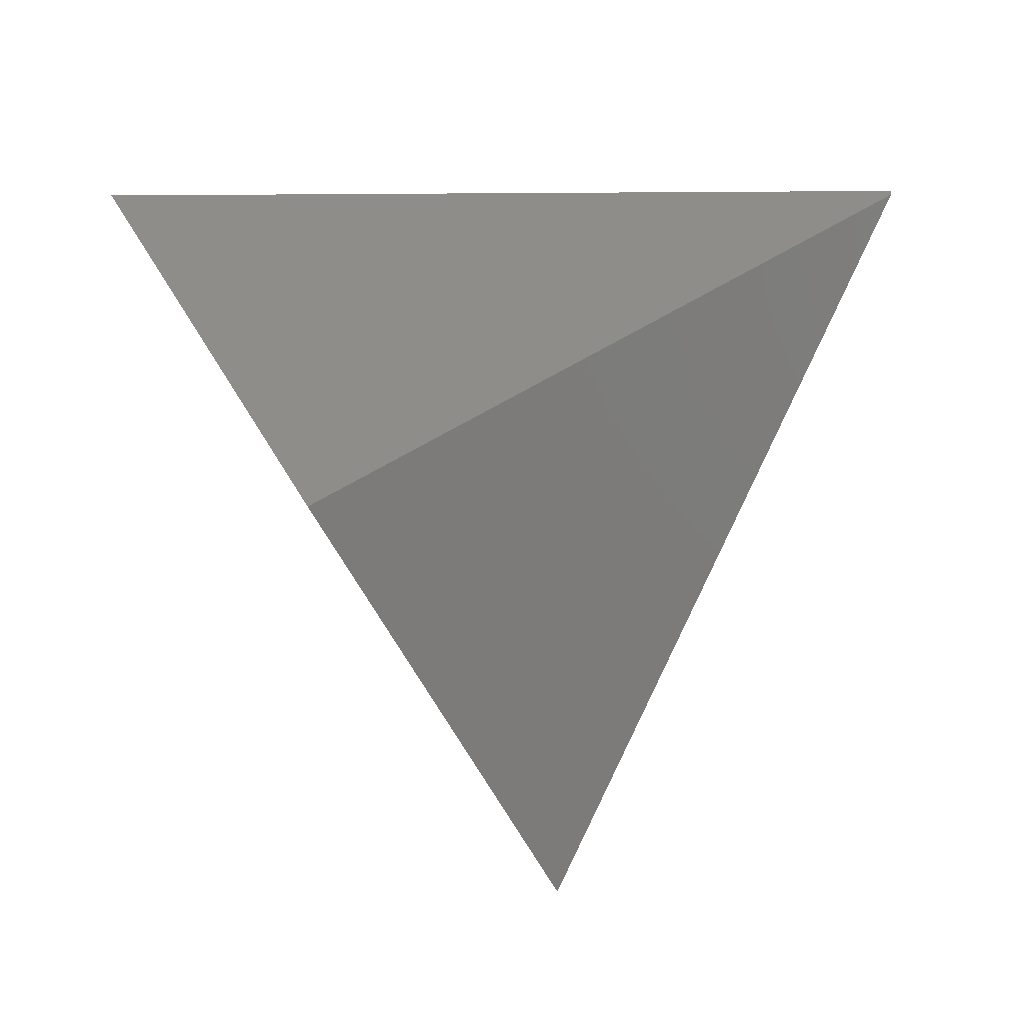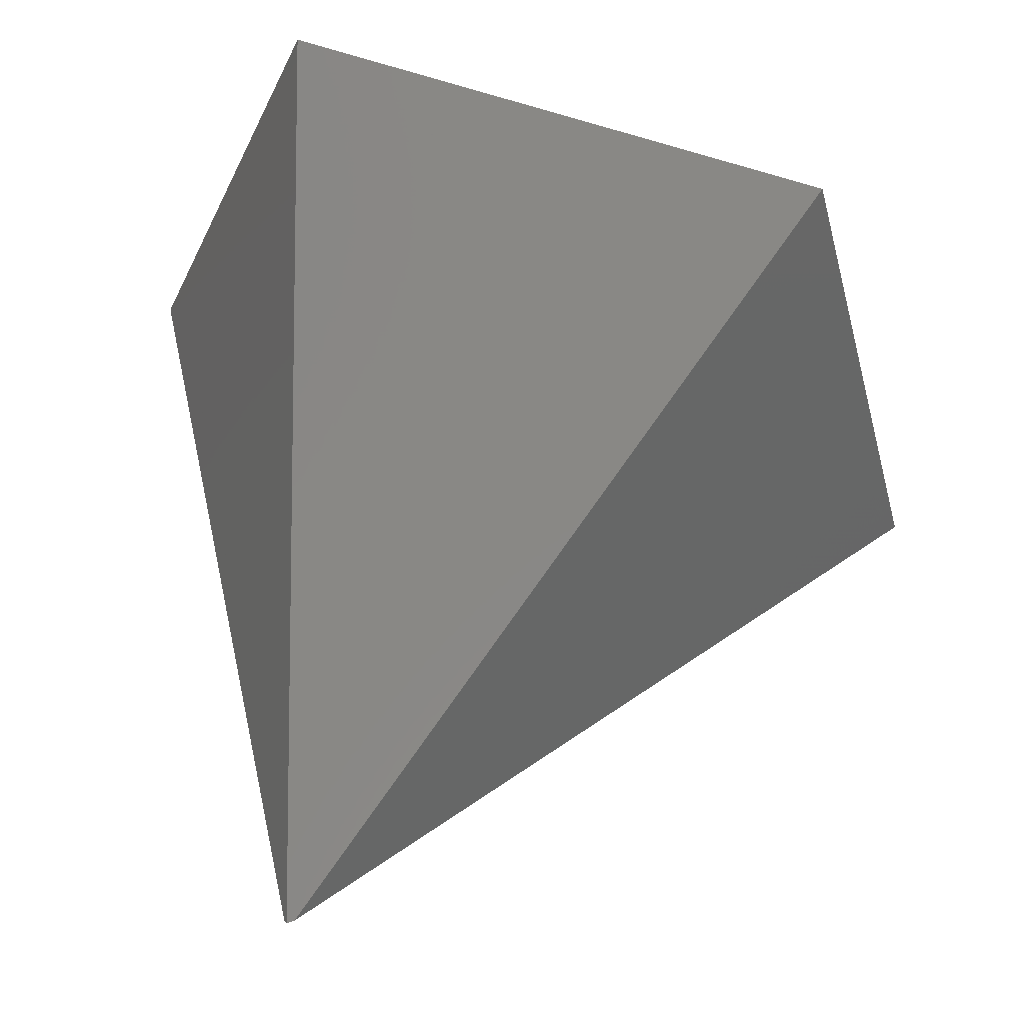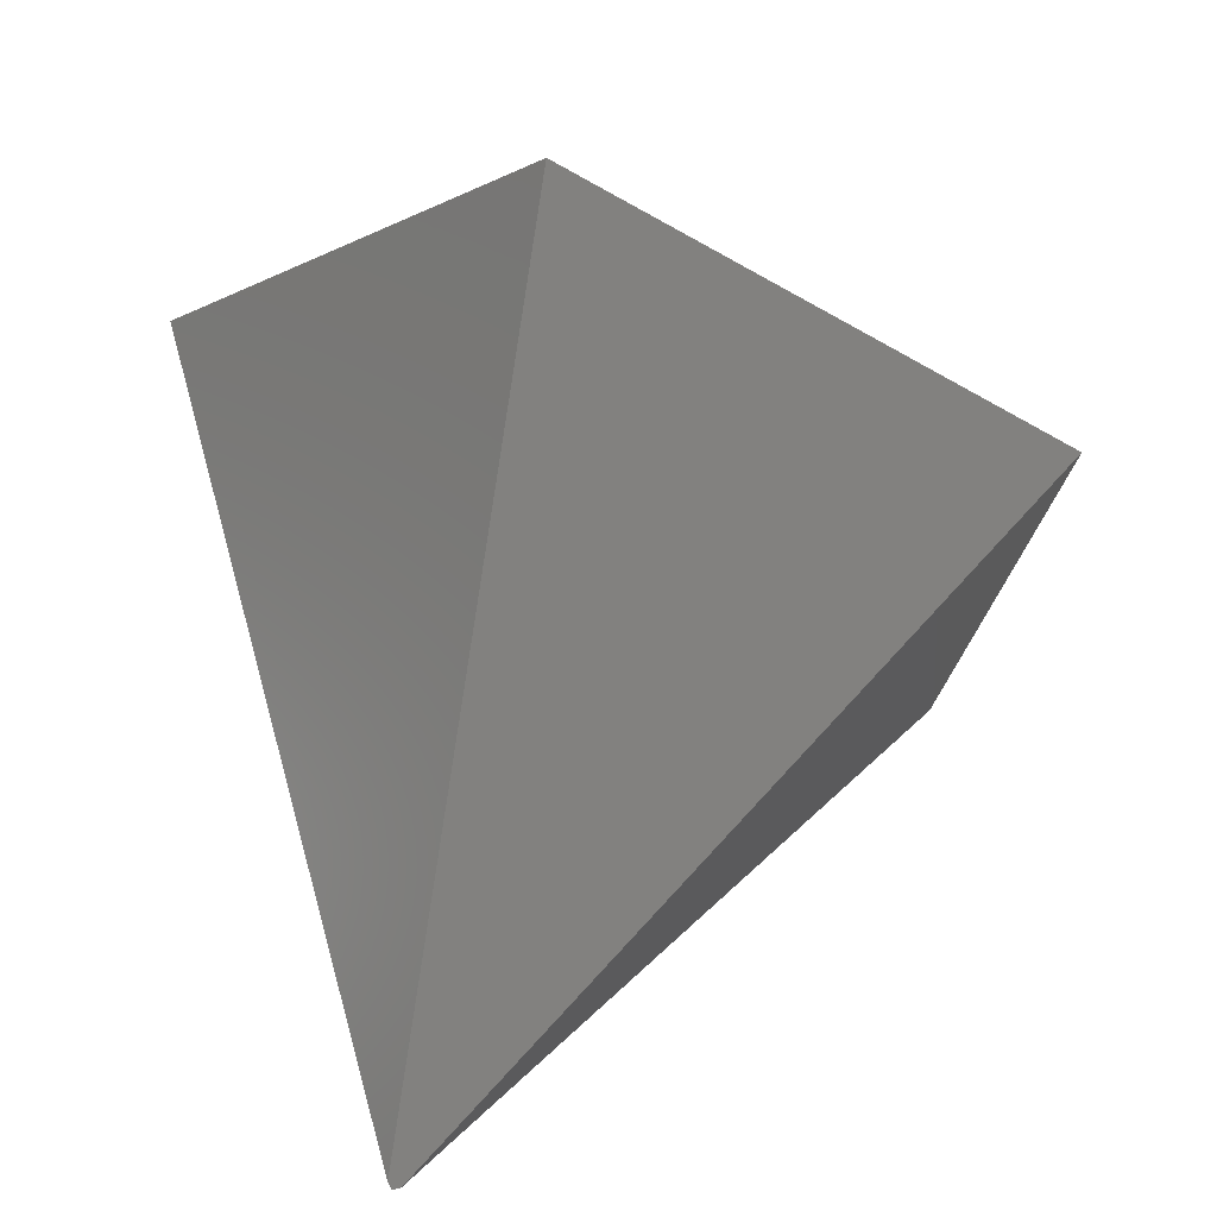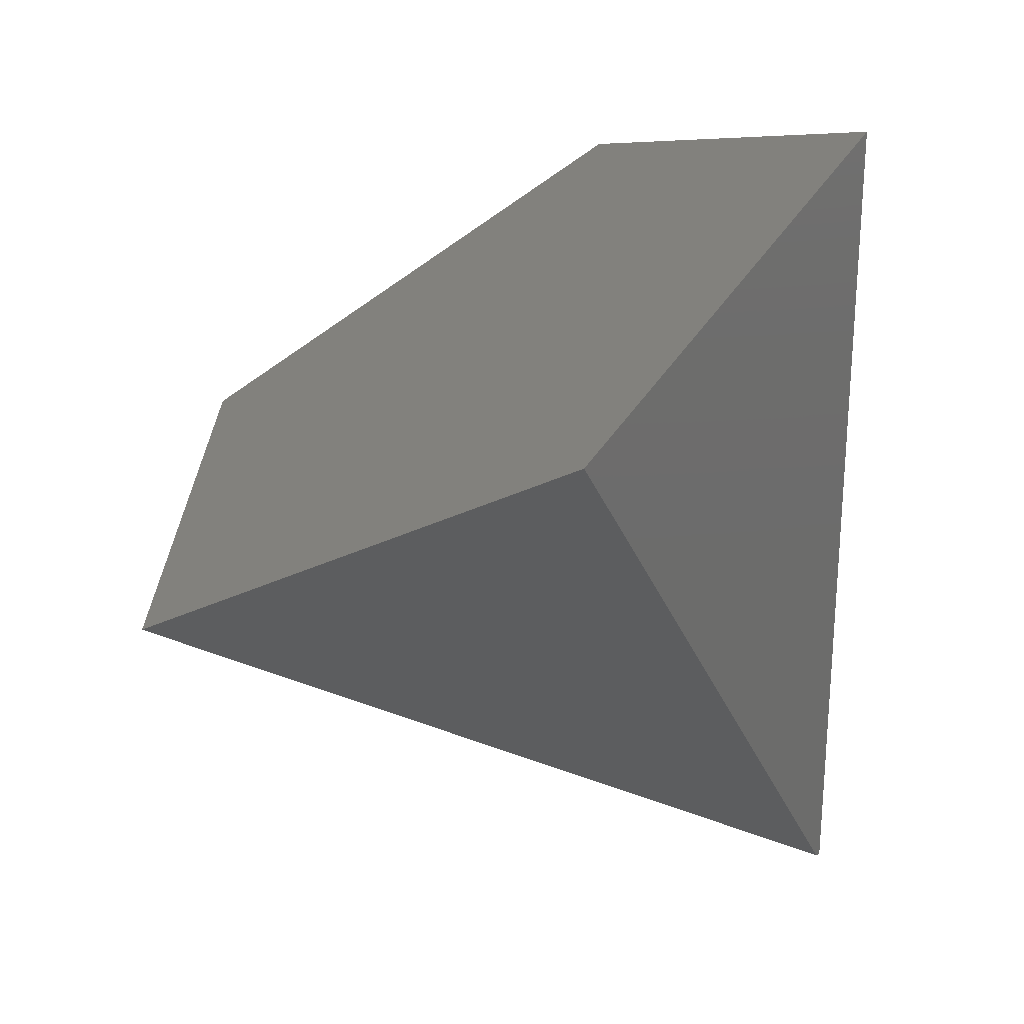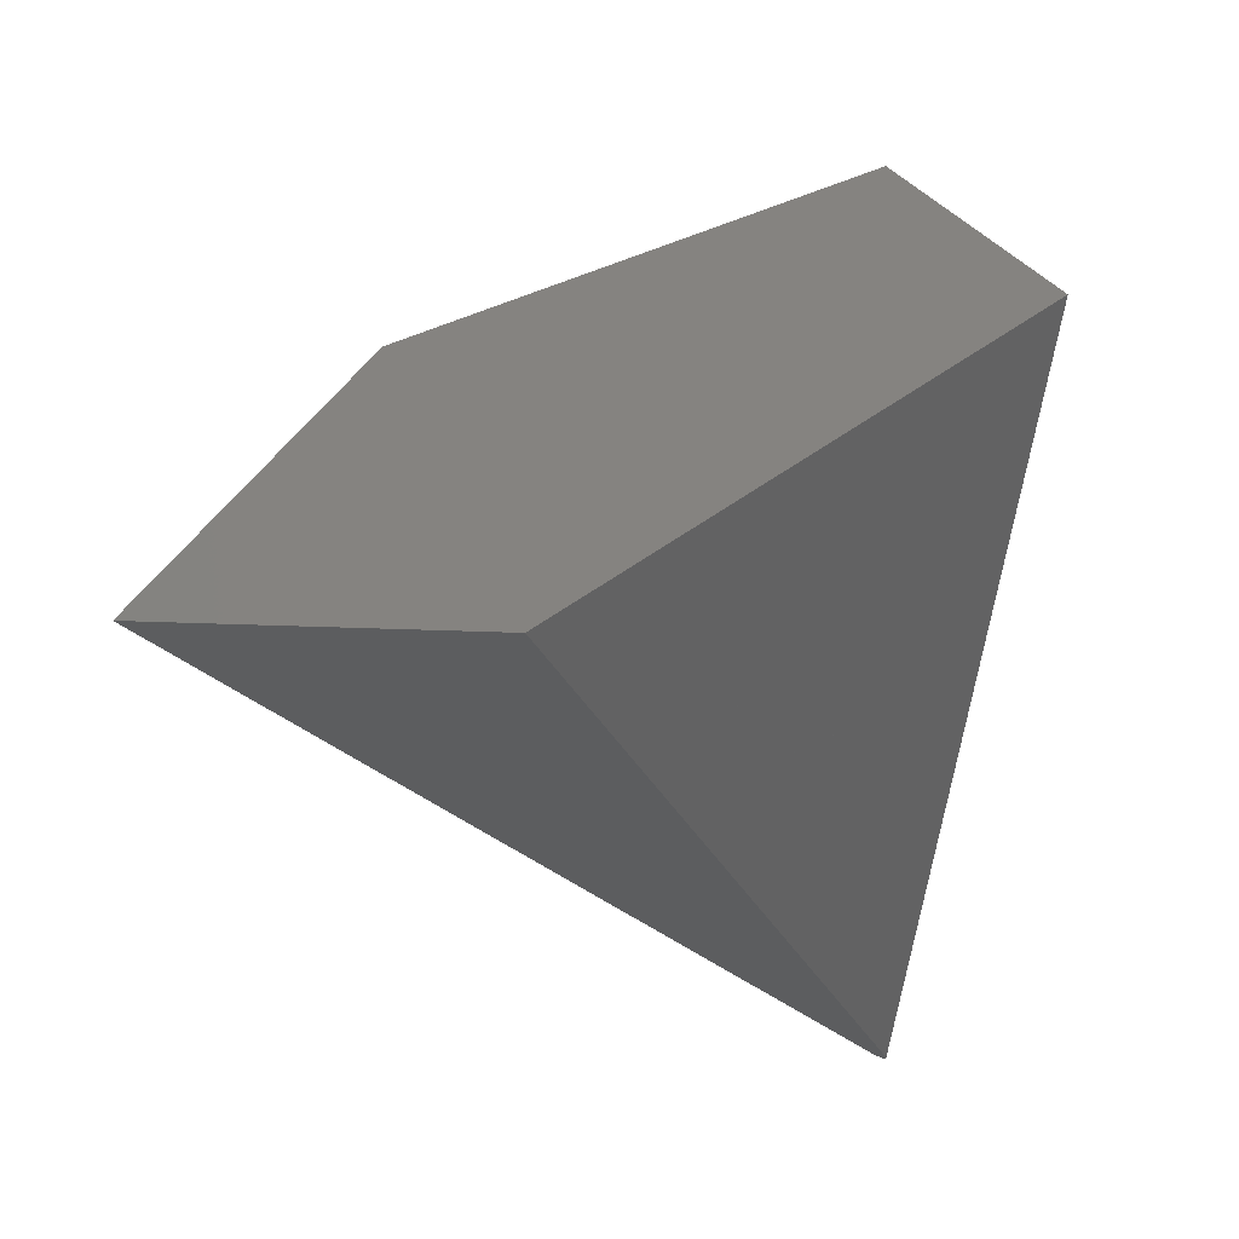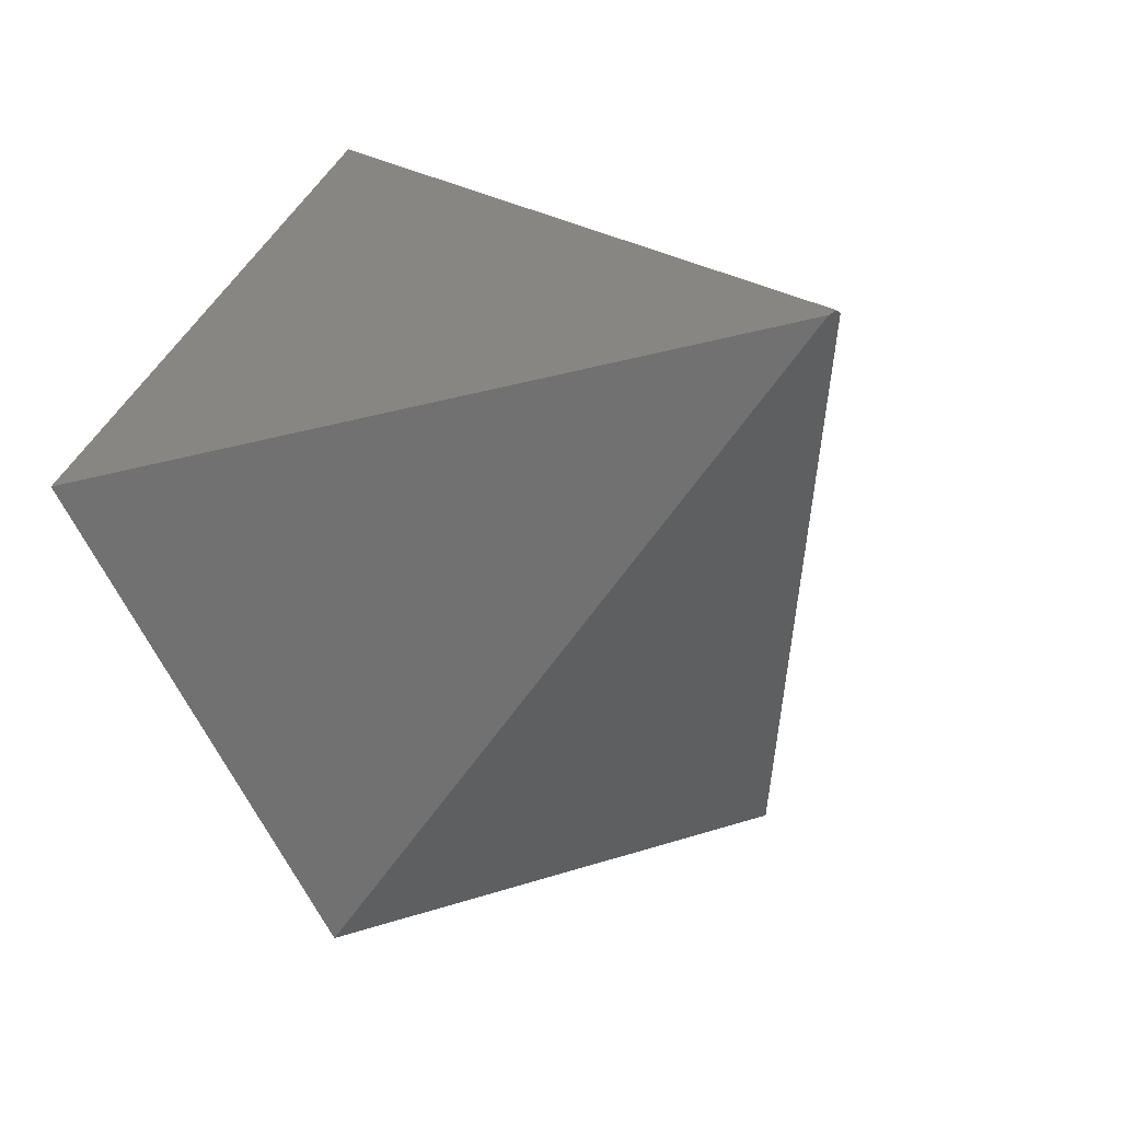
<metadata>
{"format":"stl","ext":"stl","renderer":"f3d","projection":"perspective","resolution":1024,"background":"white","views":[{"elev":9.3,"azim":80.1,"up":"+Y"},{"elev":-8.2,"azim":-143.0,"up":"+Z"},{"elev":-57.3,"azim":-31.0,"up":"+Z"},{"elev":27.0,"azim":92.6,"up":"+Z"},{"elev":1.3,"azim":46.7,"up":"+Z"},{"elev":19.4,"azim":147.2,"up":"+Y"}]}
</metadata>
<code>
# stl→obj: 96 verts, 208 faces
v 0.07319 0.01546 -0.2136
v 0.05803 5.551e-17 -0.2041
v 0.04842 0 -0.2041
v 0.07064 0.02218 -0.2177
v 0.07061 0.02227 -0.2177
v 0.07324 0 -0.2041
v 0.07738 0.004371 -0.2068
v 0.07739 0.004344 -0.2068
v 0.07023 0.02328 -0.2184
v 0.02879 0.1328 -0.2854
v 0.07904 5.376e-17 -0.2041
v 0.07324 5.551e-17 -0.2041
v 0.1171 0.1005 -0.1426
v -0.1136 0.09139 -0.1482
v -0.07904 0 -0.2041
v -0.04697 0.08476 -0.256
v -0.04941 0.07831 -0.252
v 0.02635 0.1392 -0.2893
v -0.05175 0.07212 -0.2482
v 0.02866 0.1331 -0.2856
v -0.05188 0.07179 -0.2481
v 0.127 0.1267 -0.1265
v 0.1103 0.137 -0.1202
v 0.05189 0.1731 -0.248
v 0.05061 0.1739 -0.2501
v 0.0504 0.174 -0.2504
v 0.05038 0.174 -0.2505
v 0.05394 0.1718 -0.2447
v 0.0543 0.1716 -0.2441
v 0.05431 0.1716 -0.2441
v 0.02119 0.1921 -0.2977
v 0.02263 0.1912 -0.2954
v 0.02288 0.191 -0.295
v 0.02296 0.191 -0.2948
v 0.02298 0.191 -0.2948
v 0.04277 0.1787 -0.2628
v 0.05015 0.1742 -0.2508
v 0.05034 0.1741 -0.2505
v 0.05511 0.1711 -0.2428
v 0.05525 0.171 -0.2426
v 0.1096 0.1374 -0.1546
v 0.05957 0.1684 -0.2356
v 0.001841 0.204 -0.329
v -0.08531 0.1525 -0.1108
v -0.08087 0.1552 -0.1091
v -0.07808 0.1569 -0.108
v -0.07771 0.1572 -0.1079
v -0.07752 0.1573 -0.1078
v -0.06499 0.165 -0.1031
v -0.07237 0.1605 -0.1059
v -0.07678 0.1577 -0.1076
v -0.07724 0.1574 -0.1077
v -0.127 0.1267 -0.1265
v -0.09397 0.1471 -0.1799
v -0.09707 0.1452 -0.1749
v -0.09994 0.1434 -0.1703
v -0.1001 0.1433 -0.17
v -5.551e-17 0.2052 -0.0785
v 0 0.2052 -0.0785
v -0.06498 0.165 -0.1031
v -0.0649 0.1651 -0.1031
v 2.776e-17 0.2052 -0.0785
v -2.776e-17 0.2052 -0.0785
v 0 0.2052 -0.1004
v -1.388e-17 0.2052 -0.1007
v 0 0.2052 -0.1007
v 0 0.2052 -0.1069
v 0 0.2052 -0.1067
v 5.551e-17 0.2052 -0.1063
v 0 0.2052 -0.1063
v 4.163e-17 0.2052 -0.1063
v 2.776e-17 0.2052 -0.1149
v -1.388e-17 0.2052 -0.1161
v -2.776e-17 0.2052 -0.1149
v 1.388e-17 0.2052 -0.1069
v -2.776e-17 0.2052 -0.1062
v 5.551e-17 0.2052 -0.1014
v 2.776e-17 0.2052 -0.1007
v 4.163e-17 0.2052 -0.1014
v -2.776e-17 0.2052 -0.1017
v -2.776e-17 0.2052 -0.1
v -1.388e-17 0.2052 -0.1
v 0 0.2052 -0.1
v 5.551e-17 0.2052 -0.1004
v -0.01517 0.1958 -0.08424
v 0 0.2052 -0.103
v -0.06385 0.1657 -0.1027
v -0.06483 0.1651 -0.103
v -1.388e-17 0.2052 -0.0785
v -0.001841 0.204 -0.329
v -0.0006786 0.2048 -0.3294
v 1.258e-17 0.2052 -0.3297
v 0 0.2052 -0.328
v 1.735e-18 0.2052 -0.2979
v 6.939e-18 0.2052 -0.2979
v 1.388e-17 0.2052 -0.1161
f 1 2 3
f 3 4 1
f 4 5 3
f 1 2 6
f 6 7 1
f 7 8 6
f 3 9 10
f 9 5 3
f 8 11 12
f 12 11 13
f 14 15 3
f 16 17 18
f 19 20 18
f 18 17 19
f 19 20 10
f 10 19 21
f 21 10 3
f 3 15 21
f 22 23 13
f 22 23 23
f 24 1 4
f 4 25 24
f 24 25 23
f 25 26 4
f 25 26 23
f 26 4 5
f 5 27 26
f 26 27 23
f 27 27 5
f 27 27 23
f 24 1 7
f 7 28 24
f 24 28 23
f 28 29 7
f 28 29 23
f 29 7 8
f 8 30 29
f 29 30 23
f 30 30 8
f 30 30 23
f 31 18 20
f 20 32 31
f 31 32 23
f 32 33 20
f 32 33 23
f 33 20 10
f 10 34 33
f 33 34 23
f 34 35 10
f 34 35 23
f 35 10 9
f 9 36 35
f 35 36 23
f 36 37 9
f 36 37 23
f 37 9 5
f 5 38 37
f 37 38 23
f 38 27 5
f 38 27 23
f 30 8 11
f 11 39 30
f 30 39 23
f 39 40 11
f 39 40 23
f 41 22 13
f 41 22 23
f 41 13 11
f 11 42 41
f 41 42 23
f 42 40 11
f 42 40 23
f 31 43 18
f 31 43 23
f 44 45 3
f 44 45 45
f 45 3 2
f 2 46 45
f 45 46 45
f 47 46 2
f 47 46 45
f 47 48 2
f 47 48 45
f 49 50 6
f 49 50 45
f 50 6 2
f 2 51 50
f 50 51 45
f 52 51 2
f 52 51 45
f 52 48 2
f 52 48 45
f 53 14 3
f 3 44 53
f 53 44 45
f 53 53 14
f 53 53 45
f 53 14 15
f 15 53 53
f 53 14 15
f 15 53 53
f 53 53 45
f 54 16 17
f 17 54 55
f 55 54 45
f 56 19 17
f 17 56 55
f 55 56 45
f 57 21 19
f 19 57 56
f 56 57 45
f 57 21 15
f 15 57 53
f 53 57 45
f 58 59 23
f 58 59 45
f 58 59 23
f 58 59 45
f 49 60 12
f 49 60 45
f 61 60 12
f 61 60 45
f 62 59 23
f 62 59 45
f 63 59 23
f 63 59 45
f 64 65 23
f 64 65 45
f 66 65 23
f 66 65 45
f 66 65 23
f 66 65 45
f 67 68 23
f 67 68 45
f 67 67 23
f 67 67 45
f 69 68 23
f 69 68 45
f 70 71 23
f 70 71 45
f 72 73 23
f 72 73 45
f 74 72 23
f 74 72 45
f 67 72 23
f 67 72 45
f 67 75 23
f 67 75 45
f 76 70 23
f 76 70 45
f 77 78 23
f 77 78 45
f 66 78 23
f 66 78 45
f 66 79 23
f 66 79 45
f 66 78 23
f 66 78 45
f 80 79 23
f 80 79 45
f 63 81 23
f 63 81 45
f 81 82 23
f 81 82 45
f 83 84 23
f 83 84 45
f 59 23 13
f 13 85 59
f 59 85 45
f 59 23 23
f 23 59 59
f 59 23 23
f 23 59 59
f 59 59 45
f 62 59 23
f 62 59 45
f 80 86 23
f 80 86 45
f 85 13 12
f 12 87 85
f 85 87 45
f 88 87 12
f 88 87 45
f 63 59 23
f 63 59 45
f 88 61 12
f 88 61 45
f 63 89 23
f 63 89 45
f 62 59 23
f 62 59 45
f 76 86 23
f 76 86 45
f 90 16 18
f 18 91 90
f 90 91 45
f 91 18 43
f 43 91 92
f 92 91 45
f 92 43 23
f 23 93 92
f 92 93 45
f 90 54 16
f 90 54 45
f 94 93 23
f 94 93 45
f 95 96 23
f 95 96 45

</code>
